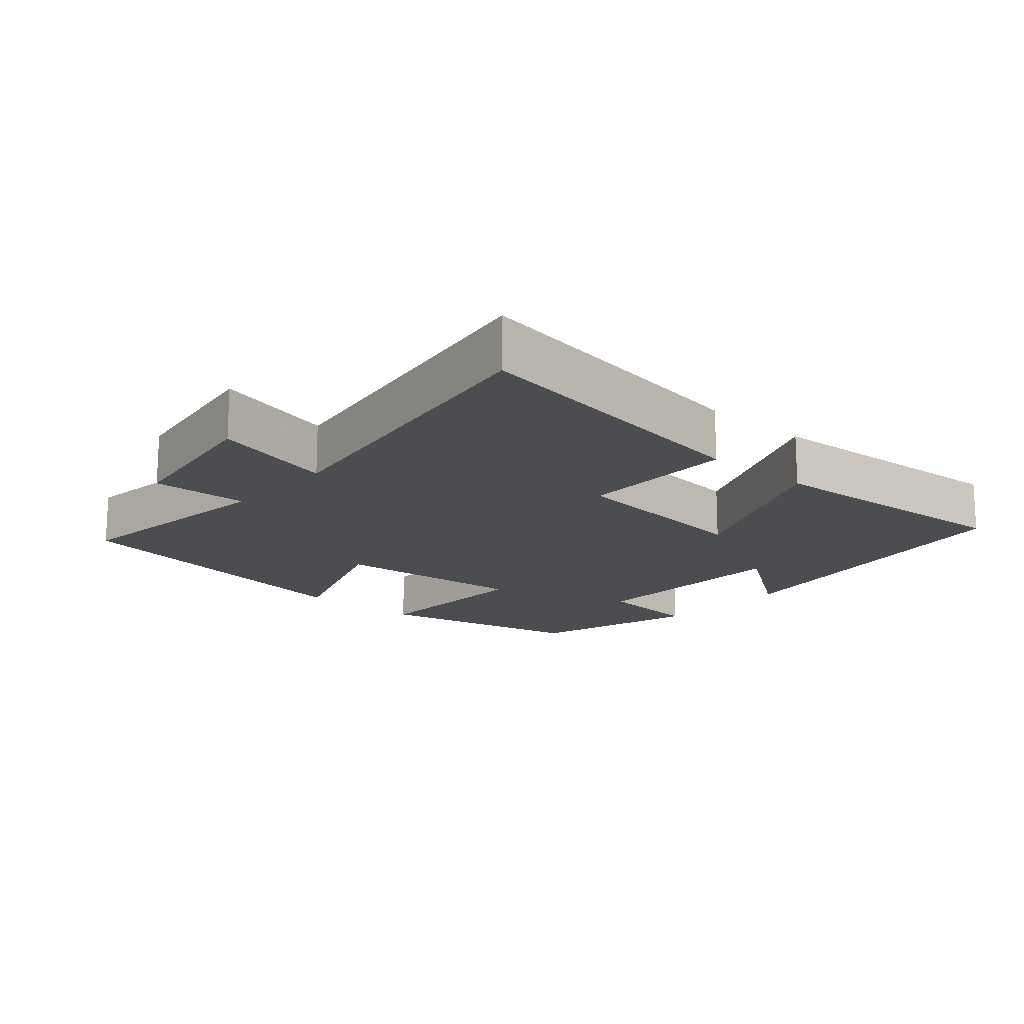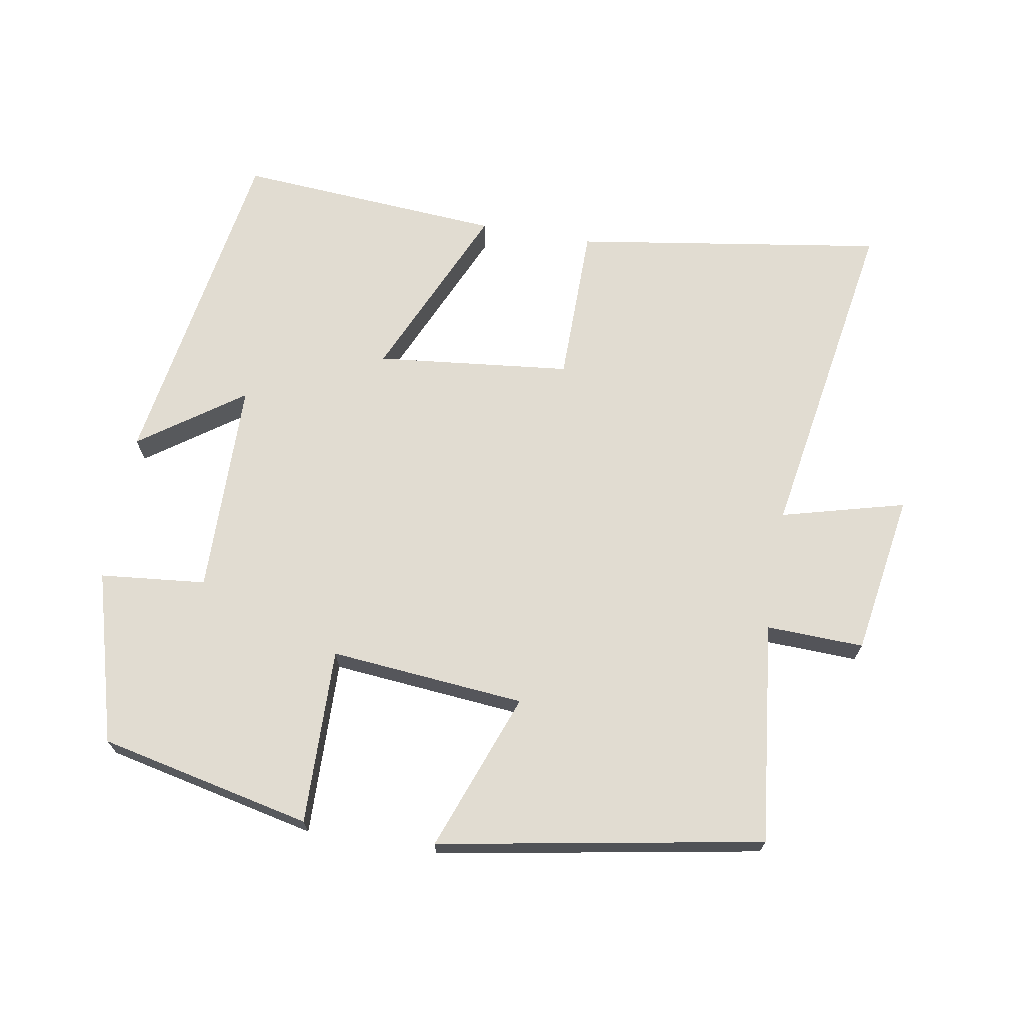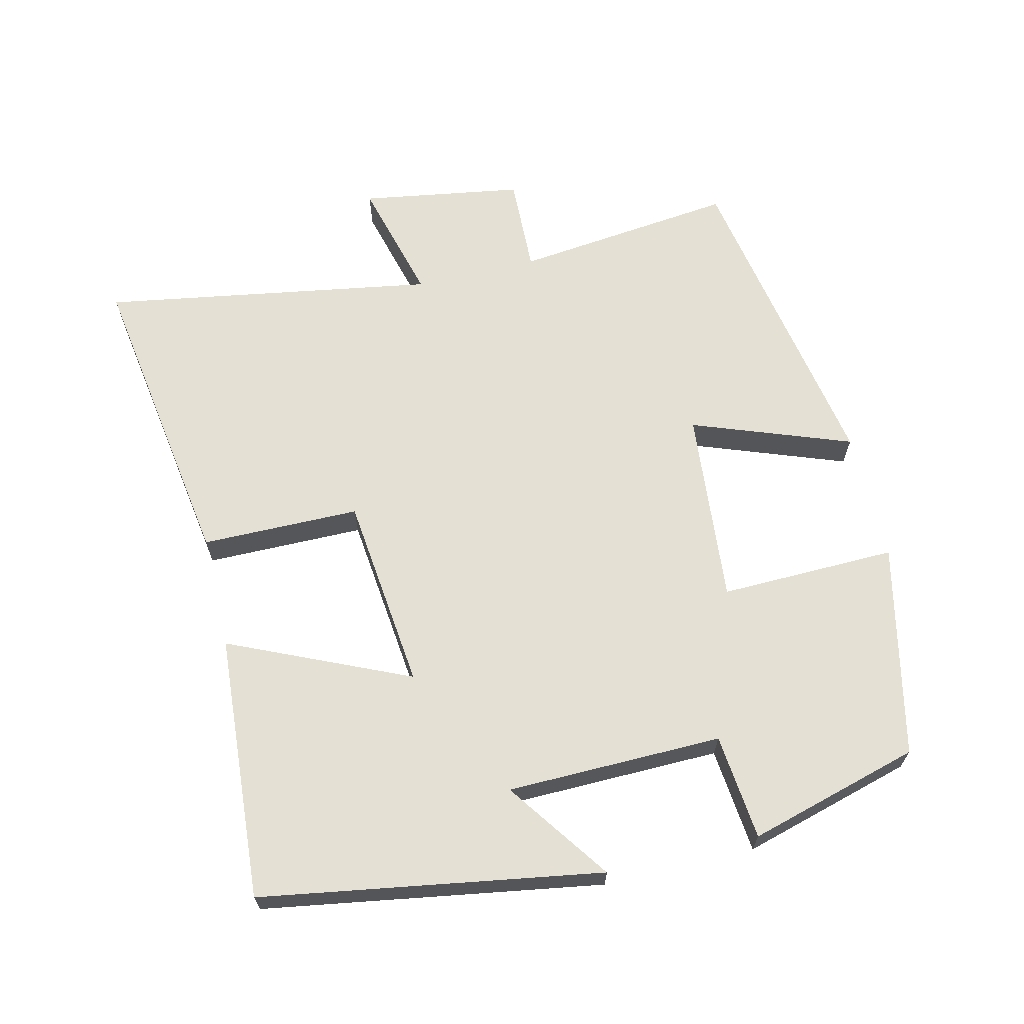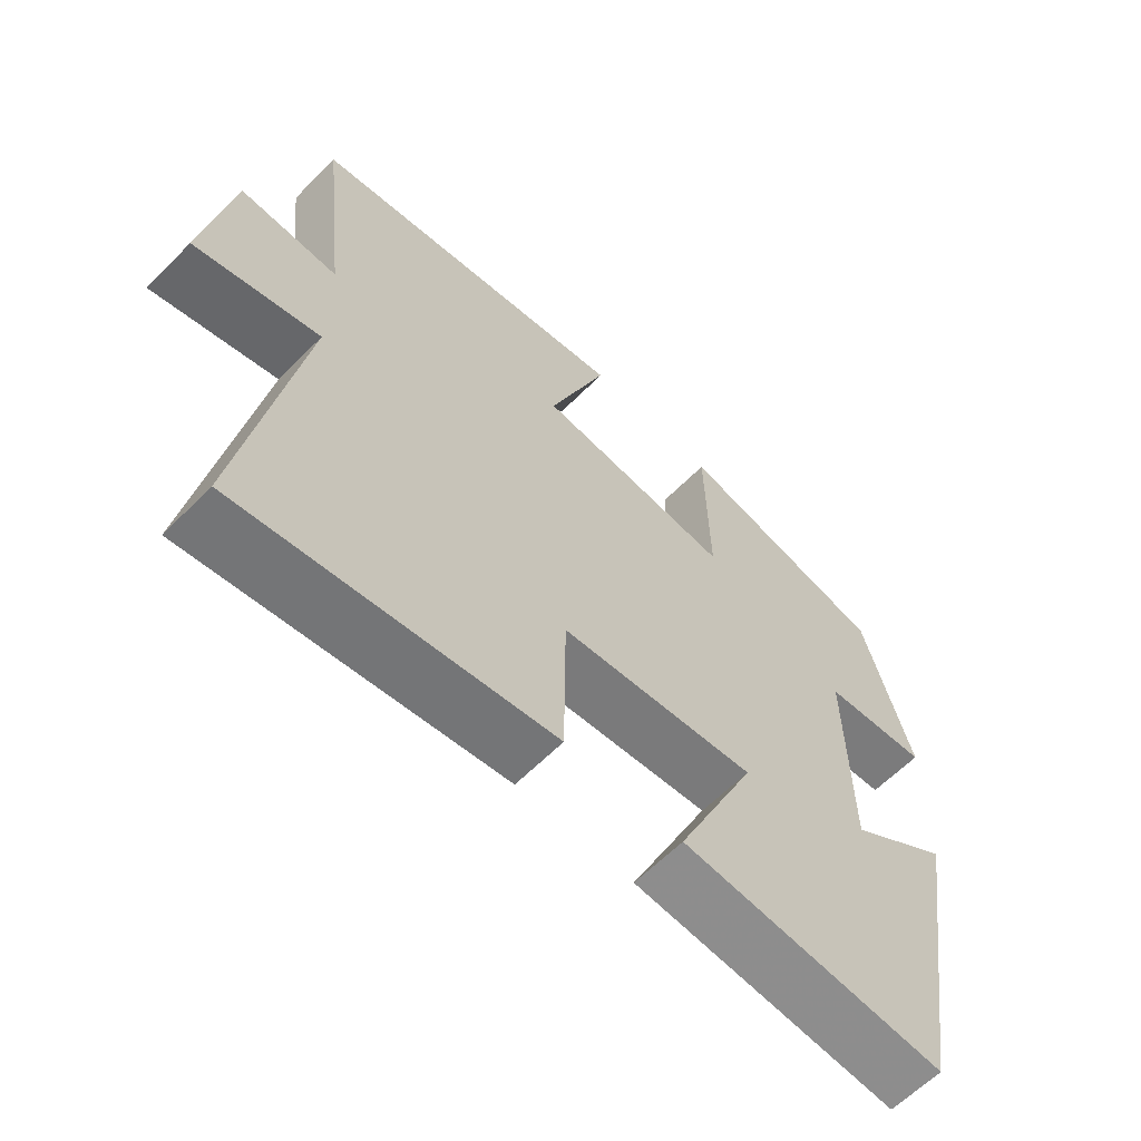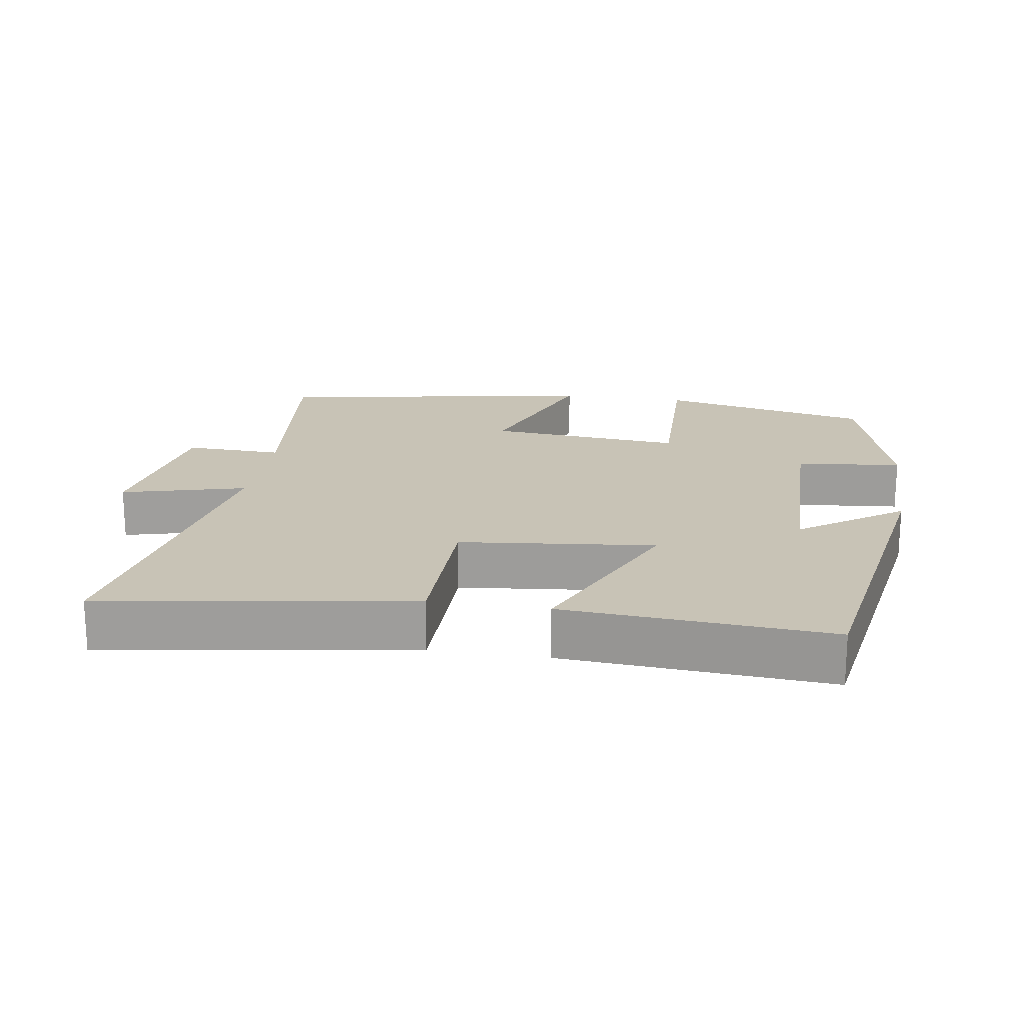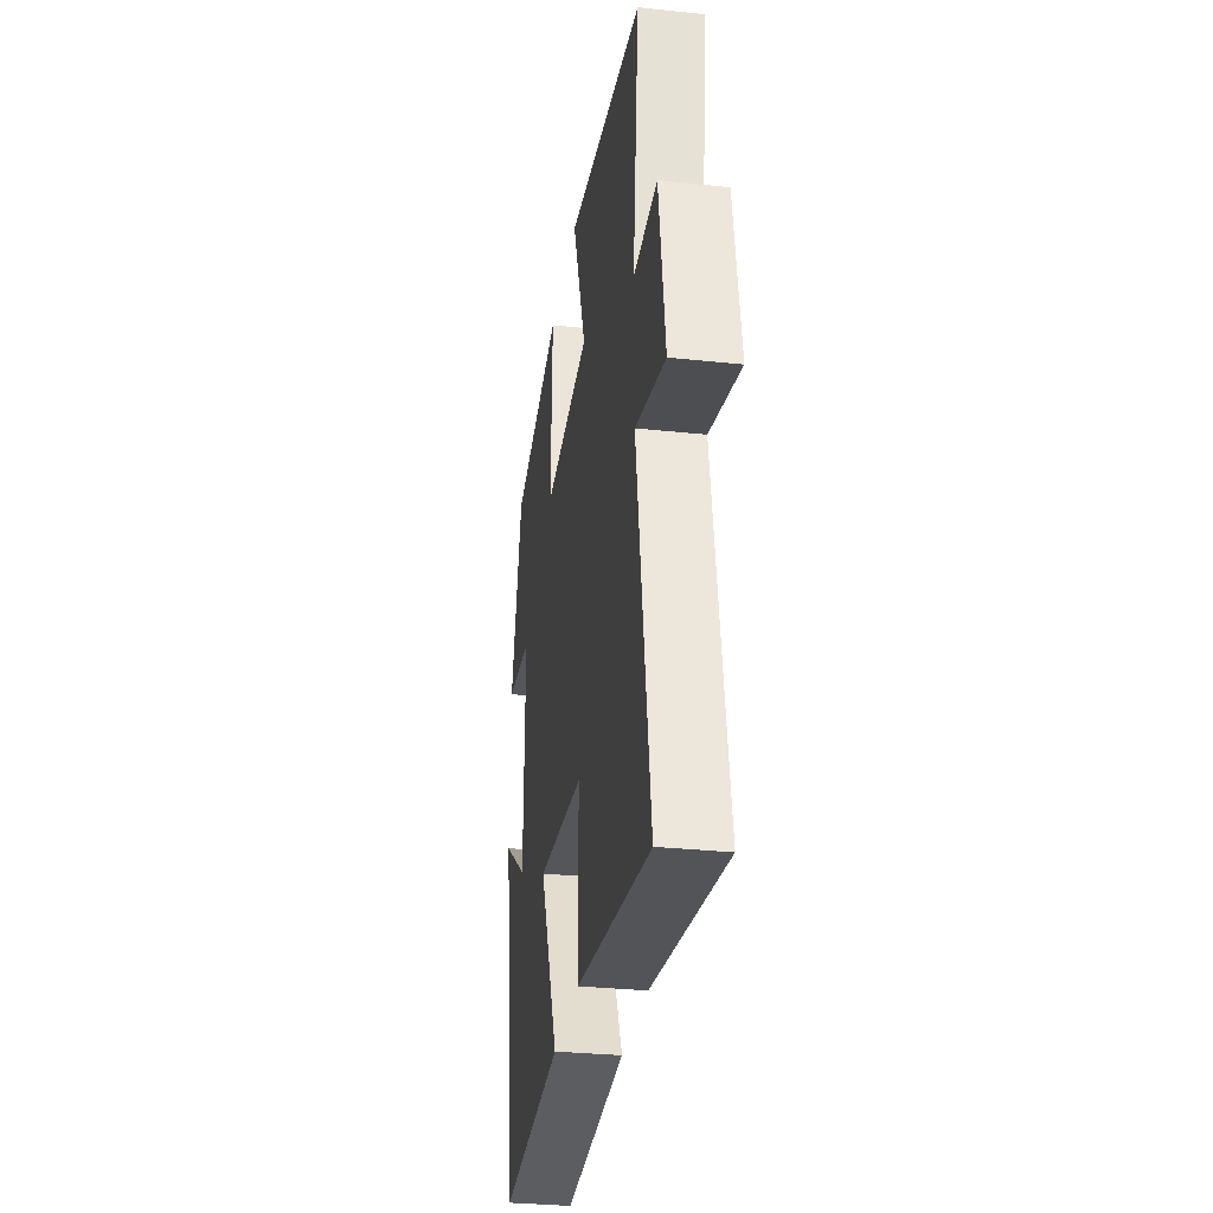
<metadata>
{"format":"obj","ext":"obj","renderer":"f3d","projection":"perspective","resolution":1024,"background":"white","views":[{"elev":-16.2,"azim":138.3,"up":"+Y"},{"elev":69.3,"azim":9.7,"up":"+Y"},{"elev":65.5,"azim":-103.5,"up":"+Y"},{"elev":-62.1,"azim":135.5,"up":"+Z"},{"elev":19.5,"azim":-171.2,"up":"+Y"},{"elev":-31.3,"azim":81.4,"up":"+Z"}]}
</metadata>
<code>
v -0.431 0.07 0.432
v -0.124 0.07 0.5
v -0.129 0.07 0.245
v 0.153 0.07 0.271
v 0.068 0.07 0.5
v 0.536 0.07 0.417
v 0.5 0.07 0.096
v 0.641 0.07 0.101
v 0.679 0.07 -0.133
v 0.5 0.07 -0.086
v 0.581 0.07 -0.568
v 0.133 0.07 -0.5
v 0.131 0.07 -0.271
v -0.151 0.07 -0.241
v -0.035 0.07 -0.5
v -0.419 0.07 -0.528
v -0.5 0.07 -0.038
v -0.351 0.07 -0.143
v -0.347 0.07 0.169
v -0.5 0.07 0.184
v -0.431 0 0.432
v -0.124 0 0.5
v -0.129 0 0.245
v 0.153 0 0.271
v 0.068 0 0.5
v 0.536 0 0.417
v 0.5 0 0.096
v 0.641 0 0.101
v 0.679 0 -0.133
v 0.5 0 -0.086
v 0.581 0 -0.568
v 0.133 0 -0.5
v 0.131 0 -0.271
v -0.151 0 -0.241
v -0.035 0 -0.5
v -0.419 0 -0.528
v -0.5 0 -0.038
v -0.351 0 -0.143
v -0.347 0 0.169
v -0.5 0 0.184
f 19 20 1 2
f 18 19 2 3
f 15 16 17 18
f 14 15 18
f 13 14 18 3
f 10 11 12 13
f 10 13 3 4
f 7 8 9 10
f 7 10 4 5
f 5 6 7
f 22 21 40 39
f 23 22 39 38
f 38 37 36 35
f 38 35 34
f 23 38 34 33
f 33 32 31 30
f 24 23 33 30
f 30 29 28 27
f 25 24 30 27
f 27 26 25
f 1 21 22 2
f 2 22 23 3
f 3 23 24 4
f 4 24 25 5
f 5 25 26 6
f 6 26 27 7
f 7 27 28 8
f 8 28 29 9
f 9 29 30 10
f 10 30 31 11
f 11 31 32 12
f 12 32 33 13
f 13 33 34 14
f 14 34 35 15
f 15 35 36 16
f 16 36 37 17
f 17 37 38 18
f 18 38 39 19
f 19 39 40 20
f 20 40 21 1

</code>
